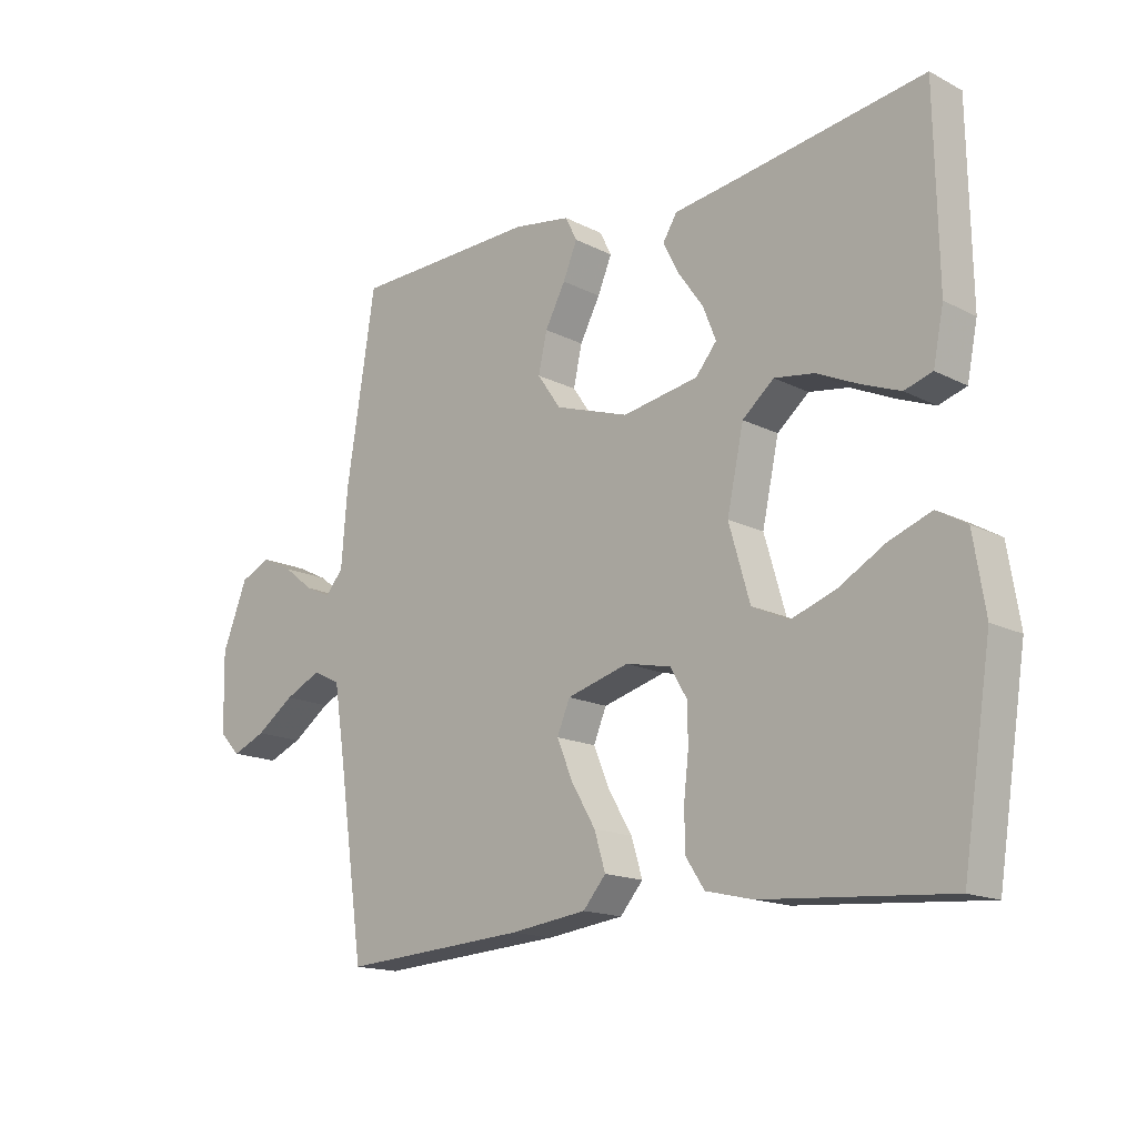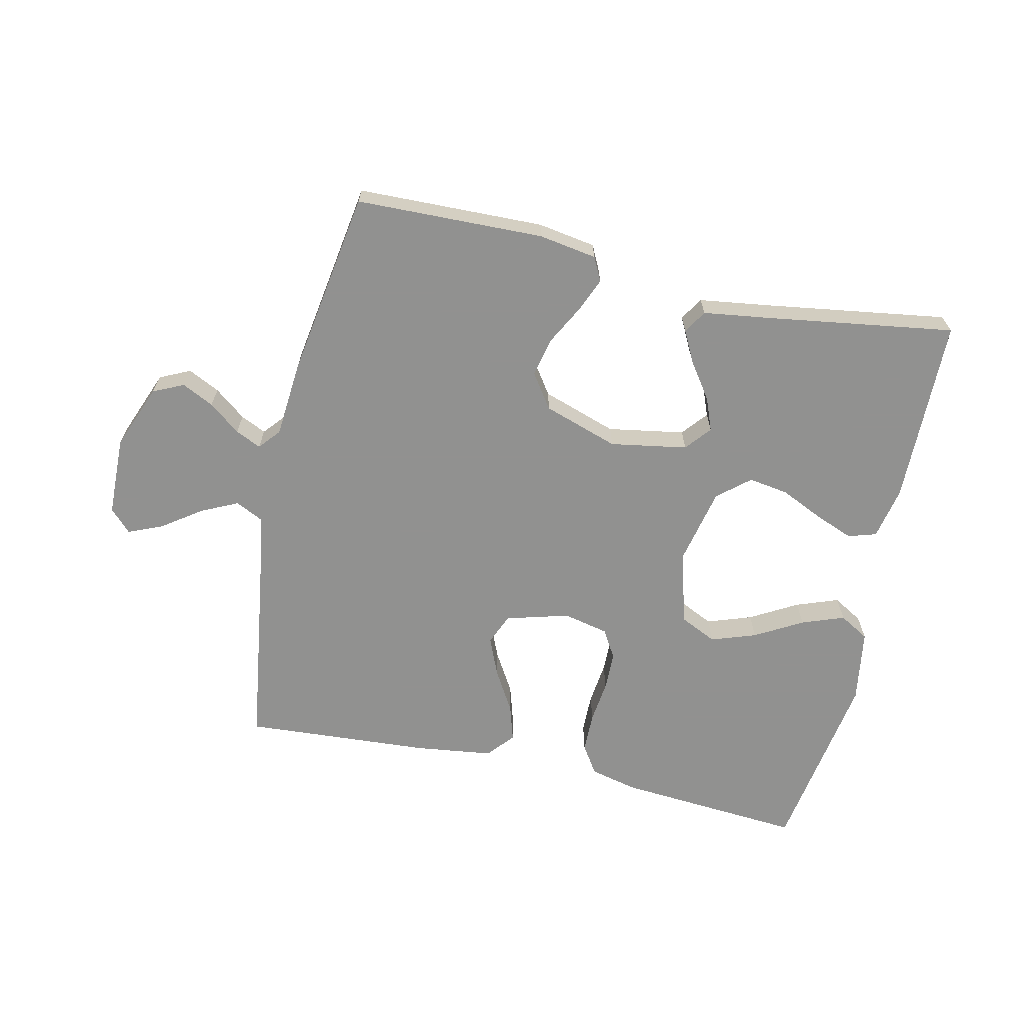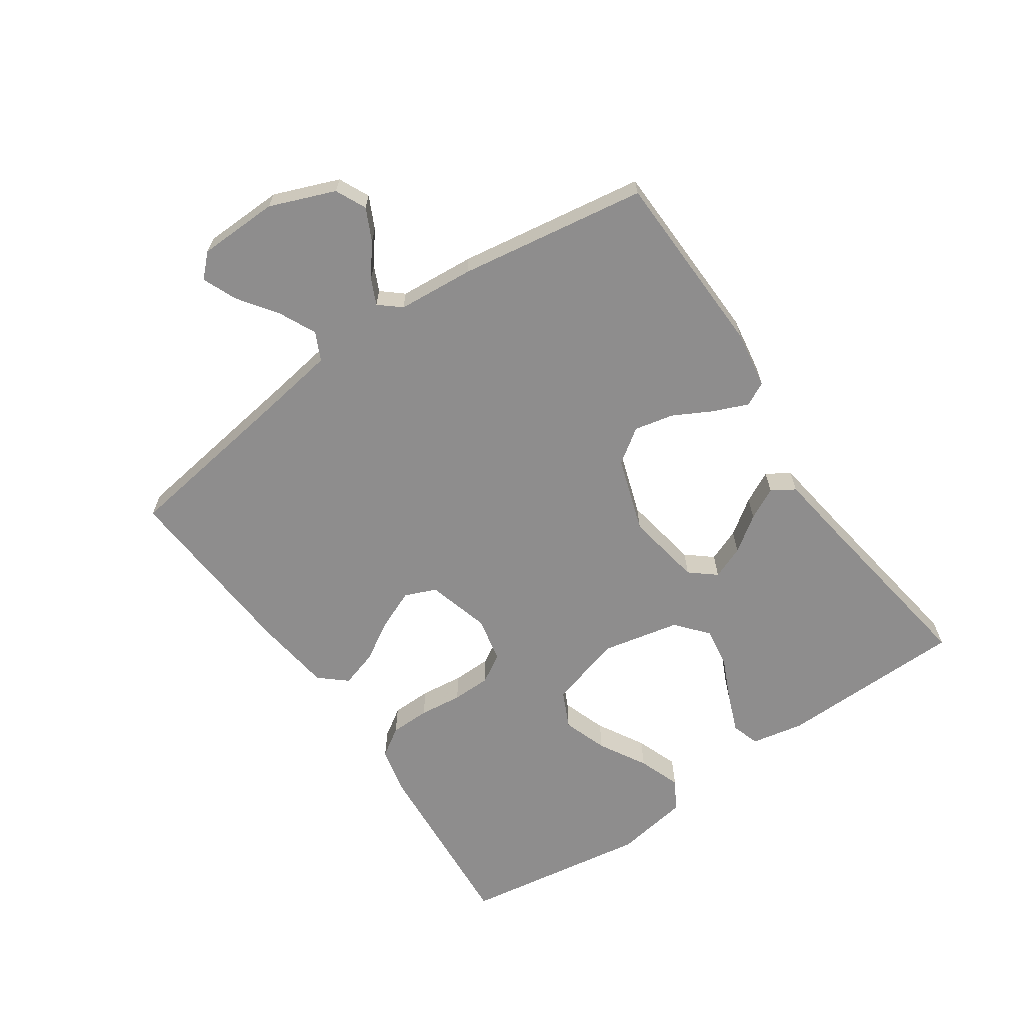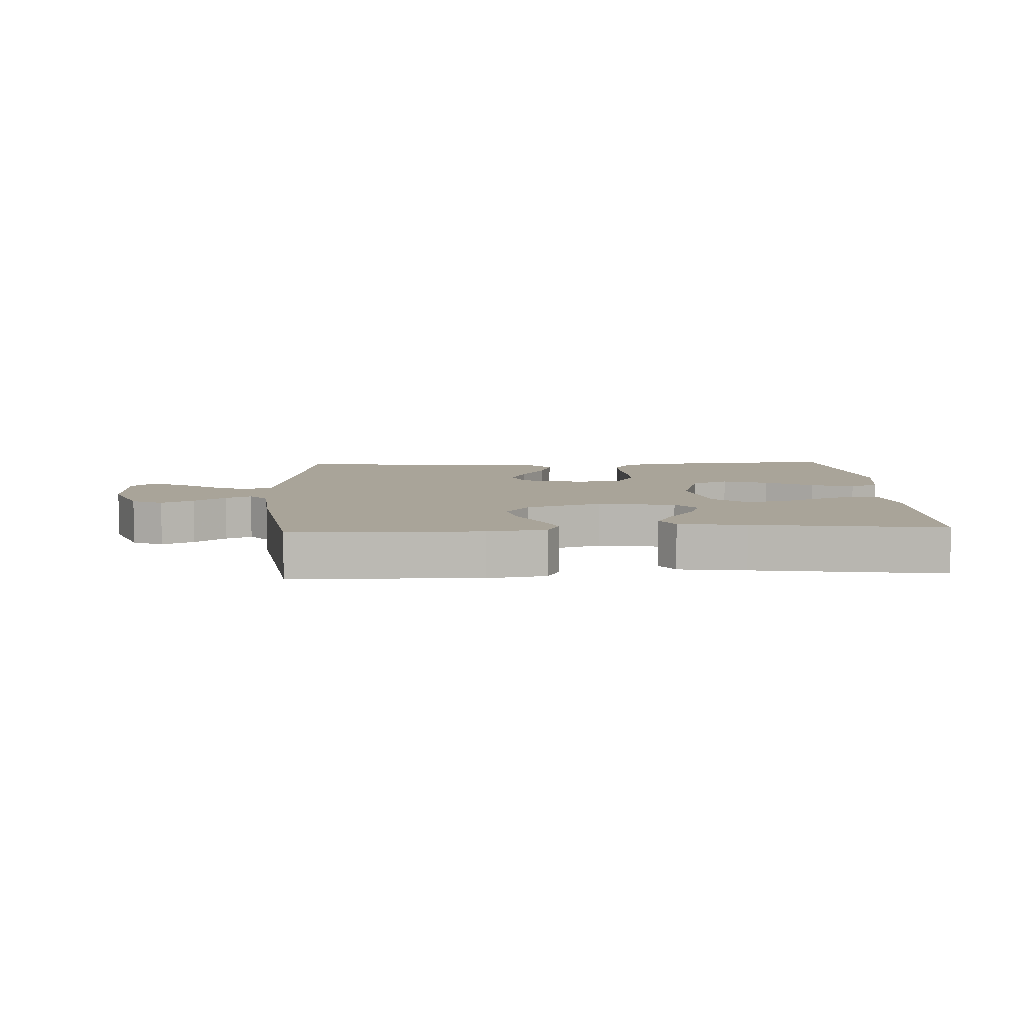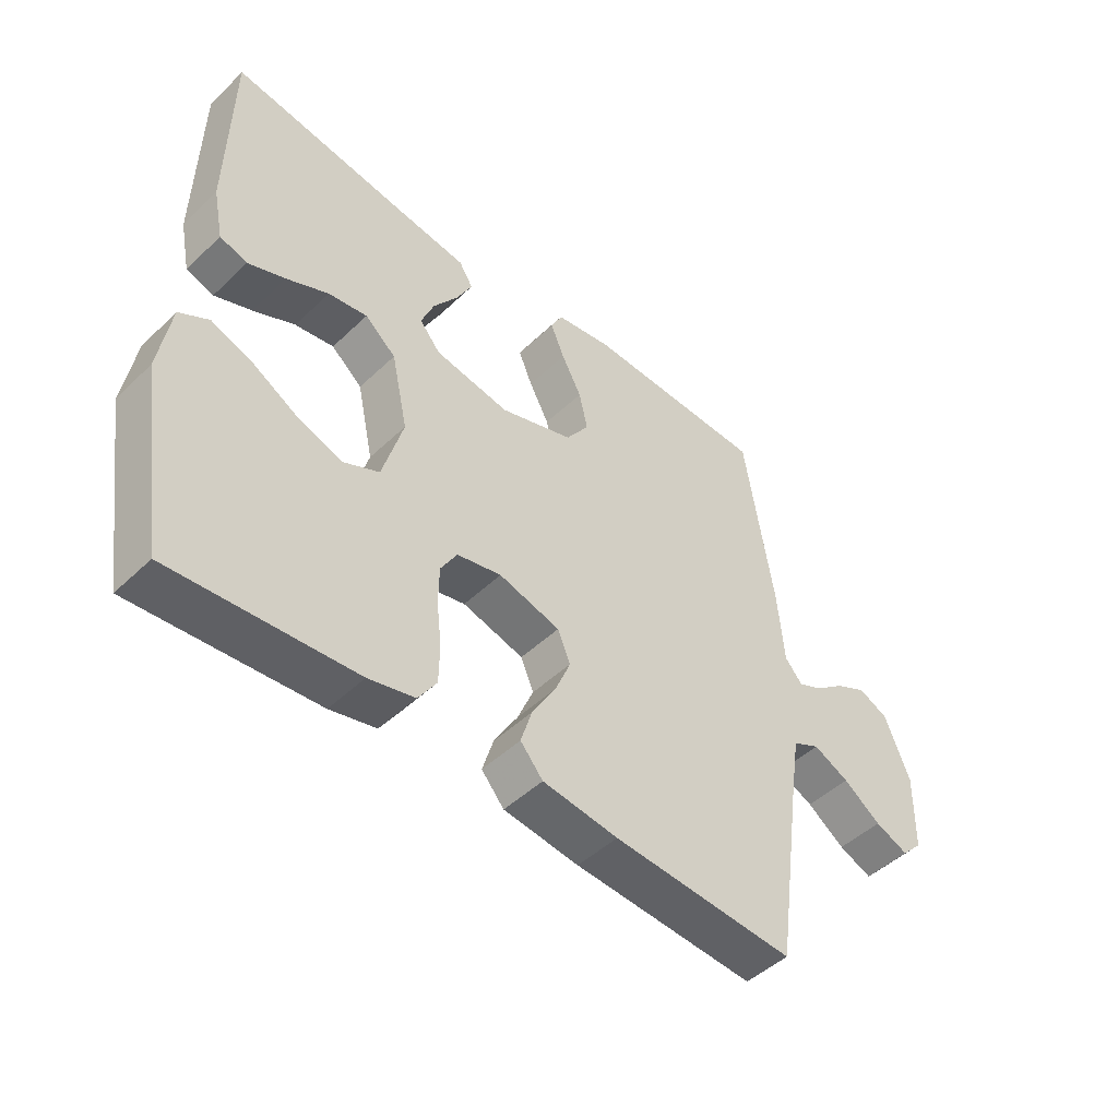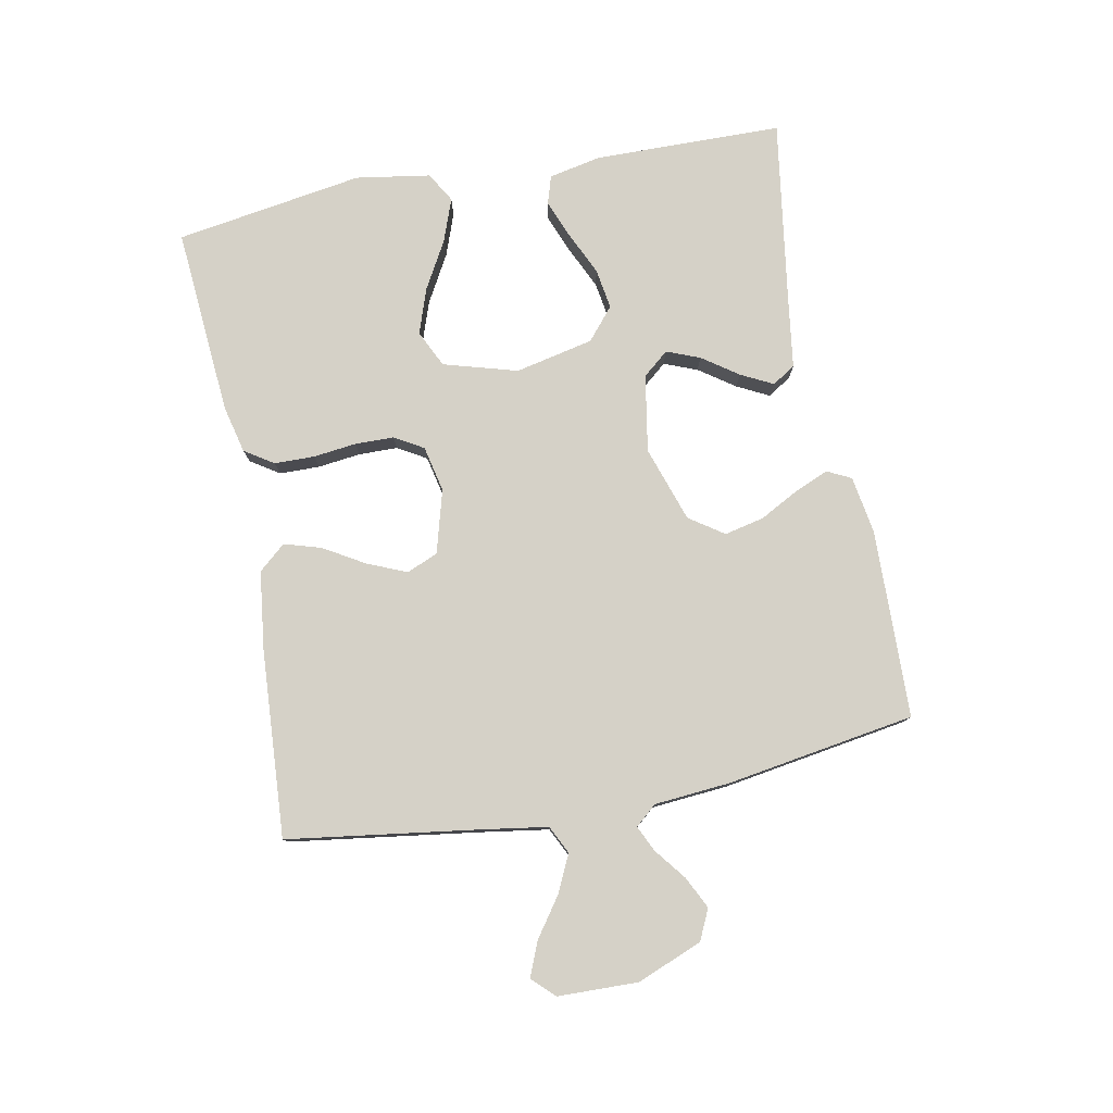
<metadata>
{"format":"obj","ext":"obj","renderer":"f3d","projection":"perspective","resolution":1024,"background":"white","views":[{"elev":-15.9,"azim":43.4,"up":"+Z"},{"elev":-66.0,"azim":-12.6,"up":"+Y"},{"elev":-64.7,"azim":-55.4,"up":"+Y"},{"elev":7.2,"azim":-3.0,"up":"+Y"},{"elev":-47.6,"azim":136.8,"up":"+Z"},{"elev":79.0,"azim":-101.0,"up":"+Y"}]}
</metadata>
<code>
v -0.5 0.07 0.5
v -0.2 0.07 0.508
v -0.107 0.07 0.493
v -0.088 0.07 0.455
v -0.111 0.07 0.4
v -0.144 0.07 0.338
v -0.158 0.07 0.275
v -0.12 0.07 0.22
v 0 0.07 0.18
v 0.123 0.07 0.201
v 0.157 0.07 0.242
v 0.136 0.07 0.295
v 0.096 0.07 0.352
v 0.07 0.07 0.403
v 0.093 0.07 0.44
v 0.2 0.07 0.455
v 0.5 0.07 0.5
v 0.505 0.07 0.2
v 0.488 0.07 0.116
v 0.443 0.07 0.102
v 0.382 0.07 0.126
v 0.313 0.07 0.158
v 0.249 0.07 0.168
v 0.198 0.07 0.125
v 0.171 0.07 0
v 0.205 0.07 -0.118
v 0.264 0.07 -0.146
v 0.336 0.07 -0.121
v 0.412 0.07 -0.078
v 0.48 0.07 -0.053
v 0.528 0.07 -0.081
v 0.547 0.07 -0.2
v 0.5 0.07 -0.5
v 0.2 0.07 -0.477
v 0.124 0.07 -0.459
v 0.094 0.07 -0.413
v 0.093 0.07 -0.349
v 0.101 0.07 -0.28
v 0.1 0.07 -0.218
v 0.073 0.07 -0.172
v 0 0.07 -0.156
v -0.101 0.07 -0.184
v -0.122 0.07 -0.234
v -0.096 0.07 -0.296
v -0.057 0.07 -0.362
v -0.039 0.07 -0.421
v -0.076 0.07 -0.464
v -0.2 0.07 -0.48
v -0.5 0.07 -0.5
v -0.543 0.07 -0.2
v -0.56 0.07 -0.09
v -0.605 0.07 -0.068
v -0.664 0.07 -0.096
v -0.726 0.07 -0.14
v -0.781 0.07 -0.163
v -0.815 0.07 -0.128
v -0.818 0.07 0
v -0.777 0.07 0.104
v -0.728 0.07 0.127
v -0.677 0.07 0.102
v -0.627 0.07 0.063
v -0.586 0.07 0.044
v -0.557 0.07 0.078
v -0.547 0.07 0.2
v -0.5 0 0.5
v -0.2 0 0.508
v -0.107 0 0.493
v -0.088 0 0.455
v -0.111 0 0.4
v -0.144 0 0.338
v -0.158 0 0.275
v -0.12 0 0.22
v 0 0 0.18
v 0.123 0 0.201
v 0.157 0 0.242
v 0.136 0 0.295
v 0.096 0 0.352
v 0.07 0 0.403
v 0.093 0 0.44
v 0.2 0 0.455
v 0.5 0 0.5
v 0.505 0 0.2
v 0.488 0 0.116
v 0.443 0 0.102
v 0.382 0 0.126
v 0.313 0 0.158
v 0.249 0 0.168
v 0.198 0 0.125
v 0.171 0 0
v 0.205 0 -0.118
v 0.264 0 -0.146
v 0.336 0 -0.121
v 0.412 0 -0.078
v 0.48 0 -0.053
v 0.528 0 -0.081
v 0.547 0 -0.2
v 0.5 0 -0.5
v 0.2 0 -0.477
v 0.124 0 -0.459
v 0.094 0 -0.413
v 0.093 0 -0.349
v 0.101 0 -0.28
v 0.1 0 -0.218
v 0.073 0 -0.172
v 0 0 -0.156
v -0.101 0 -0.184
v -0.122 0 -0.234
v -0.096 0 -0.296
v -0.057 0 -0.362
v -0.039 0 -0.421
v -0.076 0 -0.464
v -0.2 0 -0.48
v -0.5 0 -0.5
v -0.543 0 -0.2
v -0.56 0 -0.09
v -0.605 0 -0.068
v -0.664 0 -0.096
v -0.726 0 -0.14
v -0.781 0 -0.163
v -0.815 0 -0.128
v -0.818 0 0
v -0.777 0 0.104
v -0.728 0 0.127
v -0.677 0 0.102
v -0.627 0 0.063
v -0.586 0 0.044
v -0.557 0 0.078
v -0.547 0 0.2
f 63 64 1 2
f 58 59 60 61
f 58 61 62
f 57 58 62
f 56 57 62
f 53 54 55 56
f 52 53 56 62
f 51 52 62 63
f 47 48 49 50
f 44 45 46 47
f 43 44 47 50
f 42 43 50 51
f 35 36 37 38
f 35 38 39
f 34 35 39
f 33 34 39
f 32 33 39 40
f 28 29 30 31
f 27 28 31 32
f 19 20 21 22
f 17 18 19 22
f 16 17 22 23
f 15 16 23 24
f 12 13 14 15
f 11 12 15
f 3 4 5 6
f 63 2 3 6
f 63 6 7
f 41 42 51 63
f 41 63 7 8
f 27 32 40 41
f 26 27 41
f 25 26 41 8
f 11 15 24
f 10 11 24 25
f 9 10 25
f 8 9 25
f 66 65 128 127
f 125 124 123 122
f 126 125 122
f 126 122 121
f 126 121 120
f 120 119 118 117
f 126 120 117 116
f 127 126 116 115
f 114 113 112 111
f 111 110 109 108
f 114 111 108 107
f 115 114 107 106
f 102 101 100 99
f 103 102 99
f 103 99 98
f 103 98 97
f 104 103 97 96
f 95 94 93 92
f 96 95 92 91
f 86 85 84 83
f 86 83 82 81
f 87 86 81 80
f 88 87 80 79
f 79 78 77 76
f 79 76 75
f 70 69 68 67
f 70 67 66 127
f 71 70 127
f 127 115 106 105
f 72 71 127 105
f 105 104 96 91
f 105 91 90
f 72 105 90 89
f 88 79 75
f 89 88 75 74
f 89 74 73
f 89 73 72
f 1 65 66 2
f 2 66 67 3
f 3 67 68 4
f 4 68 69 5
f 5 69 70 6
f 6 70 71 7
f 7 71 72 8
f 8 72 73 9
f 9 73 74 10
f 10 74 75 11
f 11 75 76 12
f 12 76 77 13
f 13 77 78 14
f 14 78 79 15
f 15 79 80 16
f 16 80 81 17
f 17 81 82 18
f 18 82 83 19
f 19 83 84 20
f 20 84 85 21
f 21 85 86 22
f 22 86 87 23
f 23 87 88 24
f 24 88 89 25
f 25 89 90 26
f 26 90 91 27
f 27 91 92 28
f 28 92 93 29
f 29 93 94 30
f 30 94 95 31
f 31 95 96 32
f 32 96 97 33
f 33 97 98 34
f 34 98 99 35
f 35 99 100 36
f 36 100 101 37
f 37 101 102 38
f 38 102 103 39
f 39 103 104 40
f 40 104 105 41
f 41 105 106 42
f 42 106 107 43
f 43 107 108 44
f 44 108 109 45
f 45 109 110 46
f 46 110 111 47
f 47 111 112 48
f 48 112 113 49
f 49 113 114 50
f 50 114 115 51
f 51 115 116 52
f 52 116 117 53
f 53 117 118 54
f 54 118 119 55
f 55 119 120 56
f 56 120 121 57
f 57 121 122 58
f 58 122 123 59
f 59 123 124 60
f 60 124 125 61
f 61 125 126 62
f 62 126 127 63
f 63 127 128 64
f 64 128 65 1

</code>
